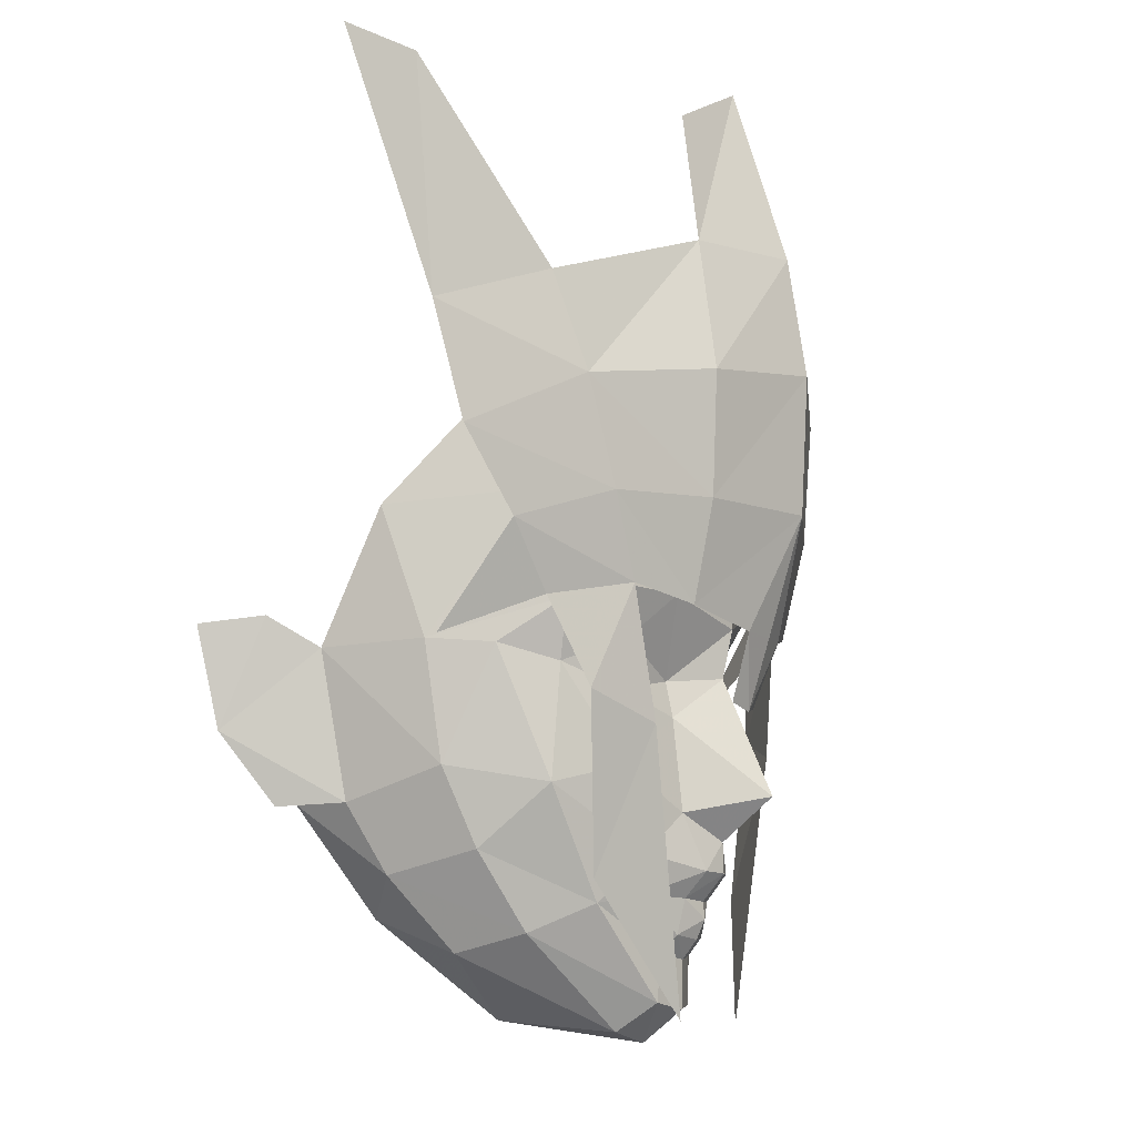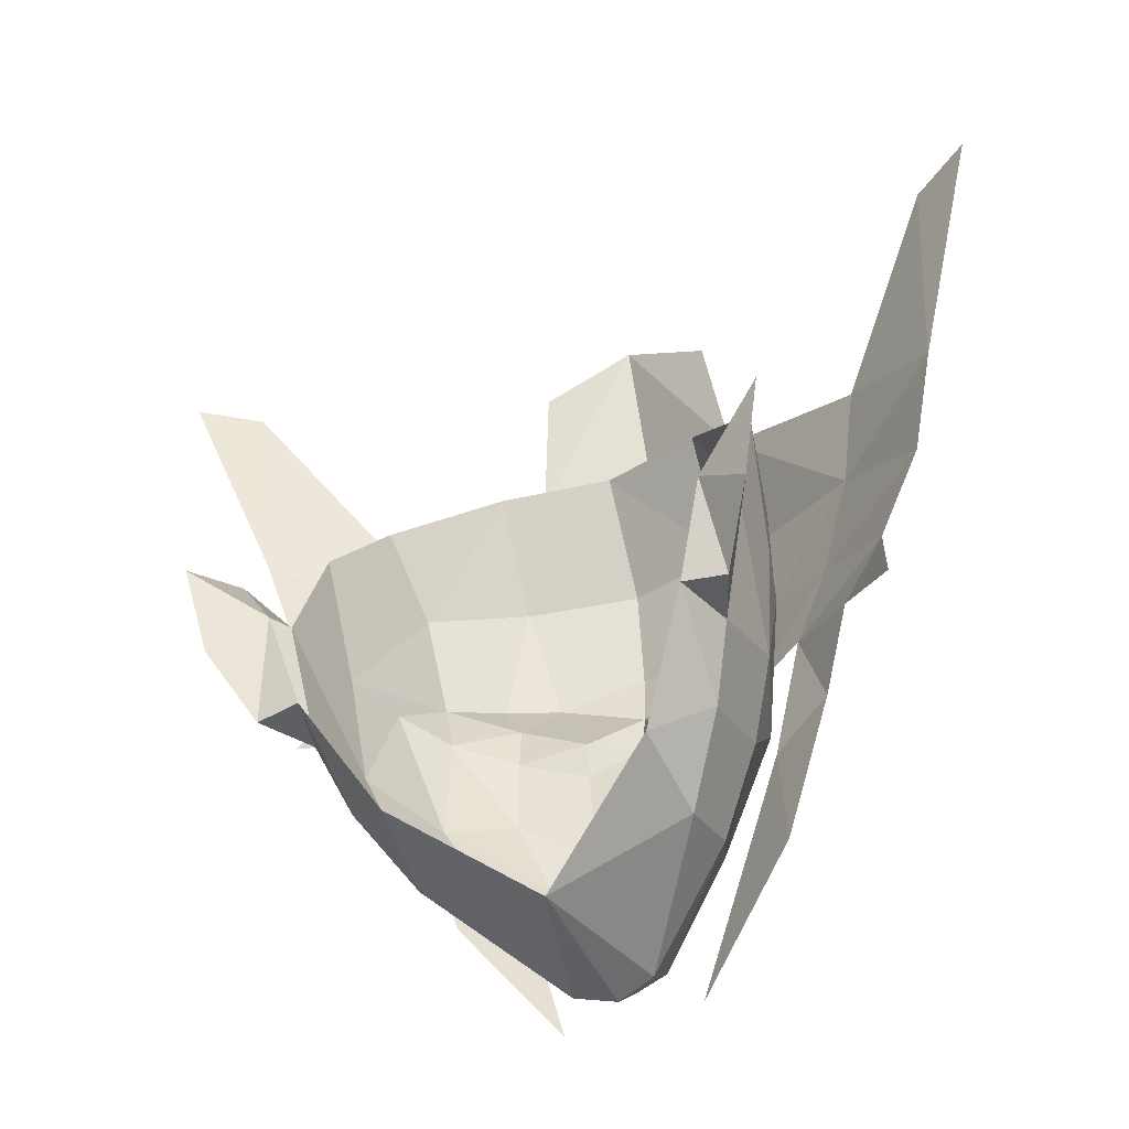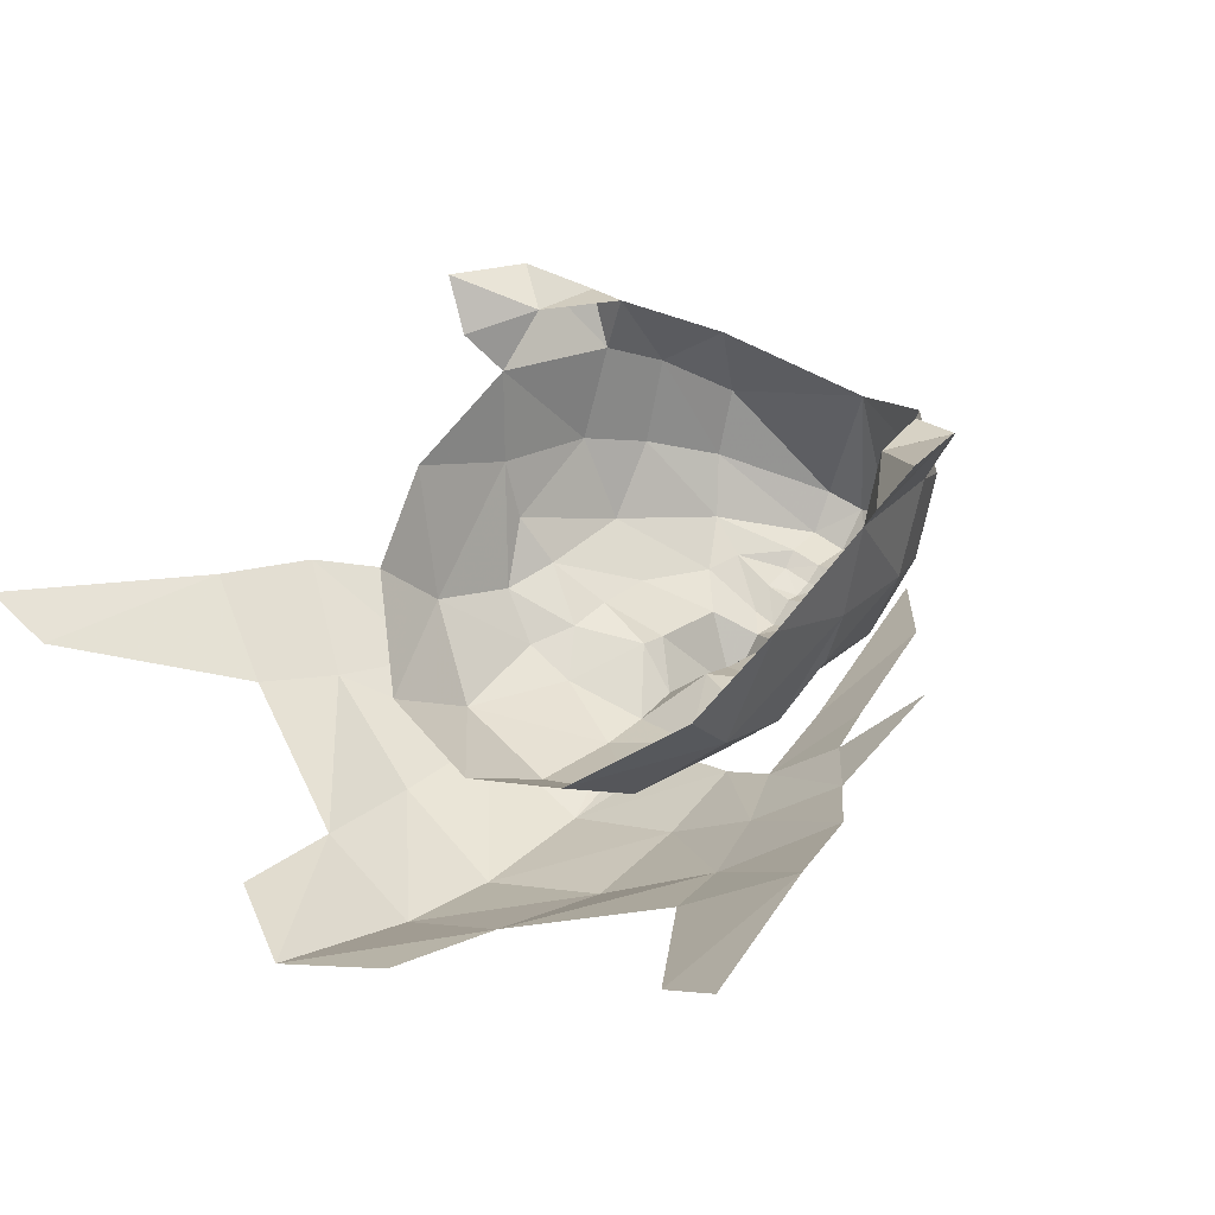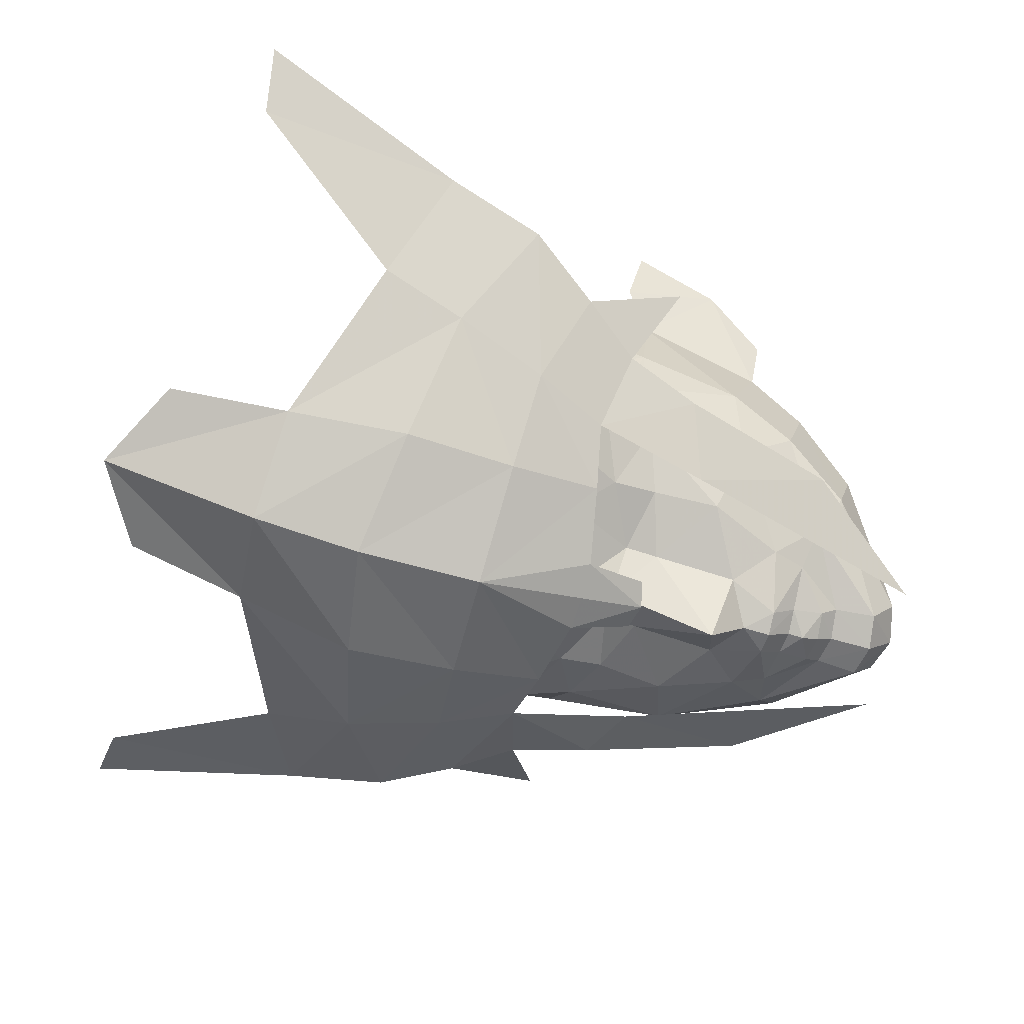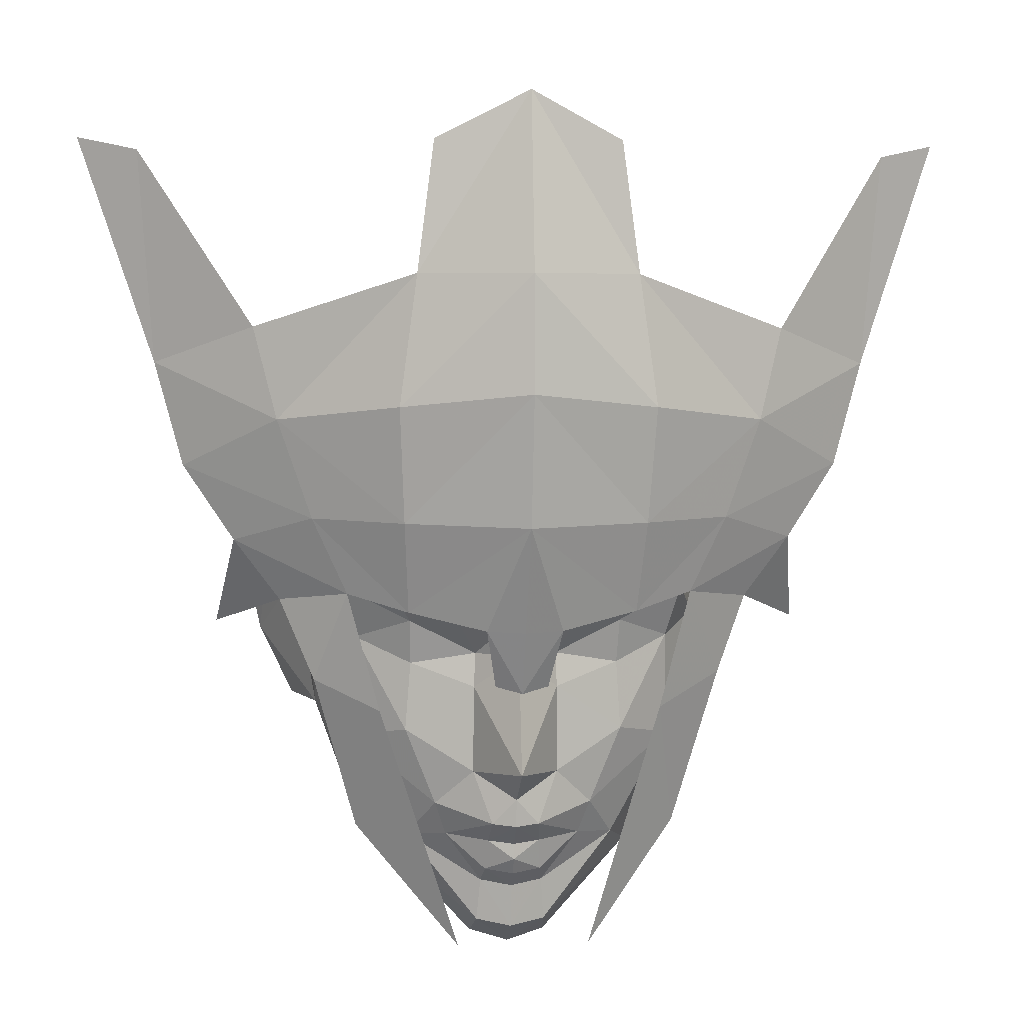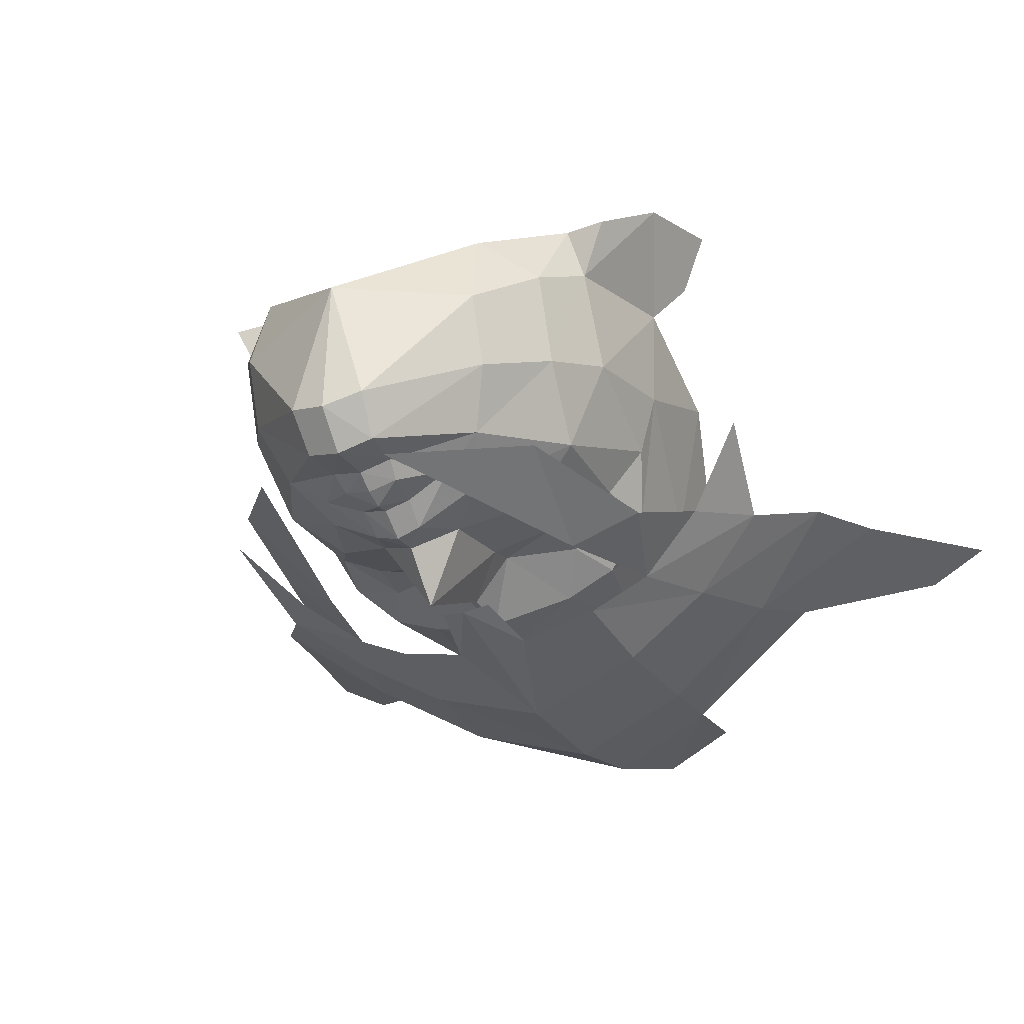
<metadata>
{"format":"obj","ext":"obj","renderer":"f3d","projection":"perspective","resolution":1024,"background":"white","views":[{"elev":-9.6,"azim":-68.0,"up":"+Z"},{"elev":-41.1,"azim":-157.6,"up":"+Z"},{"elev":30.5,"azim":40.8,"up":"+Y"},{"elev":-73.8,"azim":75.3,"up":"+Y"},{"elev":11.3,"azim":-8.3,"up":"+Z"},{"elev":-25.6,"azim":-153.4,"up":"+Y"}]}
</metadata>
<code>
g ????A
v 1.265 -4.755 79.27
v -0.1761 -5.469 80.51
v 0.2959 -5.004 79.11
v 1.348 -5.017 80.45
v -0.1525 -5.544 82.16
v 1.442 -5.095 81.9
v 2.942 -4.24 81.58
v 2.487 -4.365 80.36
v 4.151 -3.378 80.83
v 3.485 -3.643 79.93
v 2.031 -4.385 79.41
v 2.031 -4.385 79.41
v 2.524 -3.857 78.21
v 2.891 -3.741 79.18
v 1.651 -4.412 77.91
v -0.12 -5.315 83.59
v 1.261 -4.788 83.5
v 3.263 -3.944 82.69
v -0.05809 -4.641 85.73
v 1.091 -4.496 85.1
v -0.1852 -4.796 78.26
v -0.1819 -5.051 79.1
v 0.1512 -4.739 78.33
v 1.937 -3.844 76.21
v 0.758 -4.279 74.72
v 4.534 -3.185 82.12
v 3.485 -3.643 79.93
v 3.734 -2.872 78.68
v 4.775 -3.056 84.79
v 5.564 -2.634 84.9
v -1.594 -4.639 79.32
v -1.659 -4.895 80.5
v -0.654 -4.965 79.12
v -1.713 -4.967 81.95
v -3.148 -3.993 81.68
v -2.744 -4.153 80.45
v -4.307 -3.035 80.97
v -3.695 -3.352 80.04
v -2.322 -4.208 79.48
v -2.322 -4.208 79.48
v -2.734 -3.852 78.3
v -1.937 -4.303 77.97
v -3.134 -3.497 79.28
v -1.456 -4.678 83.54
v -3.408 -3.673 82.8
v -1.211 -4.402 85.14
v -0.5135 -4.712 78.34
v -2.21 -3.676 76.28
v -0.9409 -4.21 74.75
v -4.632 -2.813 82.27
v -3.695 -3.352 80.04
v -3.92 -2.562 78.8
v -4.774 -2.668 84.94
v -5.523 -2.184 85.08
f 1 2 3
f 2 1 4
f 4 5 2
f 5 4 6
f 7 4 8
f 4 7 6
f 8 9 7
f 9 8 10
f 10 8 11
f 1 8 4
f 8 1 11
f 12 13 14
f 13 12 15
f 6 16 5
f 16 6 17
f 17 7 18
f 7 17 6
f 17 19 16
f 19 17 20
f 21 3 22
f 3 21 23
f 3 2 22
f 15 24 13
f 24 15 25
f 9 26 7
f 12 14 27
f 27 14 28
f 26 29 18
f 29 26 30
f 7 26 18
f 31 2 32
f 2 31 33
f 32 5 34
f 5 32 2
f 35 32 34
f 32 35 36
f 36 37 38
f 37 36 35
f 38 39 36
f 31 36 39
f 36 31 32
f 40 41 42
f 41 40 43
f 34 16 44
f 16 34 5
f 44 35 34
f 35 44 45
f 44 19 46
f 19 44 16
f 21 33 47
f 33 21 22
f 33 22 2
f 42 48 49
f 48 42 41
f 37 35 50
f 40 51 43
f 51 52 43
f 50 53 54
f 53 50 45
f 35 45 50
g ????A
v 0.1958 -3.894 75.49
v -0.2086 -3.978 75.45
v -0.2174 -3.97 74.89
v 0.2308 -3.875 74.94
v 0.2948 -3.383 74.61
v -0.1996 -3.489 74.51
v -0.1028 -1.641 74.77
v -0.2182 -4.487 76.41
v -0.2105 -4.23 76.1
v 0.1222 -4.161 76.12
v 0.08357 -4.41 76.42
v 2.132 -1.427 76.29
v 1.517 -0.9196 75.85
v 2.303 -0.3033 77.1
v 2.472 -1.074 77.08
v 2.075 -2.544 76.55
v 1.487 -2.862 75.66
v 1.529 -1.969 75.44
v 0.147 -4.077 75.71
v 0.675 -3.912 76.13
v 1.171 -3.578 76
v 2.444 -2.282 77.46
v 2.806 -0.8998 78.8
v 2.472 -1.074 77.08
v 2.829 -0.3608 77.03
v 3.315 0.1034 77.84
v 2.806 -0.8998 78.8
v 2.472 -1.074 77.08
v 2.303 -0.3033 77.1
v 2.829 -0.3608 77.03
v 2.674 -0.1407 78.33
v 3.315 0.1034 77.84
v 3.201 -0.4091 79.14
v 3.6 0.2458 79.02
v 3.201 -0.4091 79.14
v 2.674 -0.1407 78.33
v 2.806 -0.8998 78.8
v 3.6 0.2458 79.02
v -0.234 -5.086 77.28
v -0.2117 -4.474 76.77
v 0.3457 -4.231 77.07
v 1.206 -3.96 78.97
v 1.905 -3.465 78.62
v 2.075 -3.63 79.31
v 1.5 -4.148 79.49
v 2.219 -3.288 80.53
v 1.23 -4.202 81.03
v 2.414 -2.498 81.43
v 1.274 -3.403 82.38
v -0.1427 -4.535 81.15
v -0.169 -4.645 79.88
v 0.8402 -4.39 79.48
v -0.2149 -4.253 75.9
v -0.2135 -4.149 75.67
v 0.3568 -4.011 78.58
v -0.1811 -4.484 78.66
v 0.3635 -4.106 78.16
v 1.226 -3.94 77.52
v 1.182 -3.86 78.39
v 1.932 -3.391 77.28
v 2.367 -2.899 78.8
v 2.63 -2.14 78.86
v 2.773 -1.616 80.39
v 0.819 -4.011 76.57
v -0.08032 -3.759 82.57
v -0.1778 -4.604 79.23
v -0.6009 -3.854 75.51
v -0.6519 -3.831 74.96
v -0.6773 -3.335 74.63
v -0.534 -4.128 76.13
v -0.5104 -4.38 76.43
v -2.254 -1.208 76.36
v -2.284 -0.07347 77.18
v -1.606 -0.7632 75.9
v -2.531 -0.8229 77.17
v -1.777 -2.699 75.71
v -2.3 -2.325 76.62
v -1.736 -1.806 75.5
v -1.058 -3.826 76.16
v -0.5637 -4.041 75.72
v -1.522 -3.443 76.05
v -2.611 -2.029 77.54
v -2.789 -0.6194 78.89
v -2.531 -0.8229 77.17
v -3.227 0.4312 77.95
v -2.817 -0.0838 77.12
v -2.789 -0.6194 78.89
v -2.531 -0.8229 77.17
v -2.817 -0.0838 77.12
v -2.284 -0.07347 77.18
v -2.597 0.1234 78.41
v -3.227 0.4312 77.95
v -3.121 -0.09235 79.24
v -3.456 0.5993 79.14
v -3.121 -0.09235 79.24
v -2.789 -0.6194 78.89
v -2.597 0.1234 78.41
v -3.456 0.5993 79.14
v -0.732 -4.177 77.08
v -1.498 -3.825 79.01
v -2.318 -3.41 79.38
v -2.155 -3.262 78.69
v -1.792 -3.983 79.54
v -2.386 -3.058 80.61
v -1.479 -4.066 81.07
v -1.398 -3.269 82.42
v -2.473 -2.254 81.51
v -1.16 -4.289 79.52
v -0.6715 -3.959 78.59
v -0.7015 -4.053 78.17
v -1.564 -3.801 77.57
v -1.483 -3.726 78.43
v -2.552 -2.653 78.88
v -2.219 -3.183 77.34
v -2.736 -1.872 78.94
v -2.776 -1.338 80.48
v -1.197 -3.91 76.6
f 55 56 57
f 57 58 55
f 59 60 61
f 62 63 64
f 64 65 62
f 66 67 68
f 68 69 66
f 66 70 71
f 71 72 66
f 64 73 74
f 74 55 75
f 69 76 70
f 70 66 69
f 76 69 77
f 78 79 80
f 80 81 78
f 82 83 84
f 84 83 85
f 85 86 84
f 87 81 80
f 80 88 87
f 89 90 91
f 86 85 92
f 92 90 89
f 93 94 95
f 65 64 74
f 96 97 98
f 98 99 96
f 94 65 95
f 62 65 94
f 100 101 99
f 100 102 103
f 103 101 100
f 101 104 105
f 105 106 101
f 73 64 107
f 73 107 108
f 107 64 63
f 72 71 59
f 109 110 111
f 112 97 113
f 60 59 58
f 58 57 60
f 99 101 106
f 95 112 111
f 113 109 111
f 111 112 113
f 99 106 96
f 97 114 115
f 97 96 113
f 76 116 115
f 115 114 76
f 117 102 100
f 100 116 117
f 114 70 76
f 118 74 75
f 118 112 95
f 118 95 65
f 118 65 74
f 114 112 118
f 118 75 114
f 119 104 101
f 101 103 119
f 115 98 97
f 109 120 110
f 109 113 96
f 116 100 98
f 98 115 116
f 117 116 77
f 76 77 116
f 70 114 75
f 75 71 70
f 59 71 58
f 111 110 93
f 93 95 111
f 105 120 106
f 96 106 109
f 106 120 109
f 98 100 99
f 67 66 72
f 61 72 59
f 71 75 58
f 56 55 73
f 73 108 56
f 55 58 75
f 74 73 55
f 61 67 72
f 112 114 97
f 121 57 56
f 57 121 122
f 123 61 60
f 62 124 63
f 124 62 125
f 126 127 128
f 127 126 129
f 126 130 131
f 130 126 132
f 124 133 134
f 133 135 121
f 129 131 136
f 131 129 126
f 136 137 129
f 138 139 140
f 139 138 141
f 142 143 144
f 143 145 144
f 145 143 146
f 147 139 141
f 139 147 148
f 149 150 151
f 146 152 145
f 152 149 151
f 93 153 94
f 125 133 124
f 154 155 156
f 155 154 157
f 94 153 125
f 62 94 125
f 158 157 159
f 158 160 161
f 160 158 159
f 159 105 104
f 105 159 162
f 134 107 124
f 134 108 107
f 107 63 124
f 132 123 130
f 163 164 110
f 165 166 156
f 60 122 123
f 122 60 57
f 157 162 159
f 153 164 165
f 166 164 163
f 164 166 165
f 157 154 162
f 156 167 168
f 156 166 154
f 136 167 169
f 167 136 168
f 170 158 161
f 158 170 169
f 168 136 131
f 171 135 133
f 171 153 165
f 171 125 153
f 171 133 125
f 168 171 165
f 171 168 135
f 119 159 104
f 159 119 160
f 167 156 155
f 163 110 120
f 163 154 166
f 169 155 158
f 155 169 167
f 170 137 169
f 136 169 137
f 131 135 168
f 135 131 130
f 123 122 130
f 164 93 110
f 93 164 153
f 105 162 120
f 154 163 162
f 162 163 120
f 155 157 158
f 128 132 126
f 61 123 132
f 130 122 135
f 56 134 121
f 134 56 108
f 121 135 122
f 133 121 134
f 61 132 128
f 165 156 168

</code>
